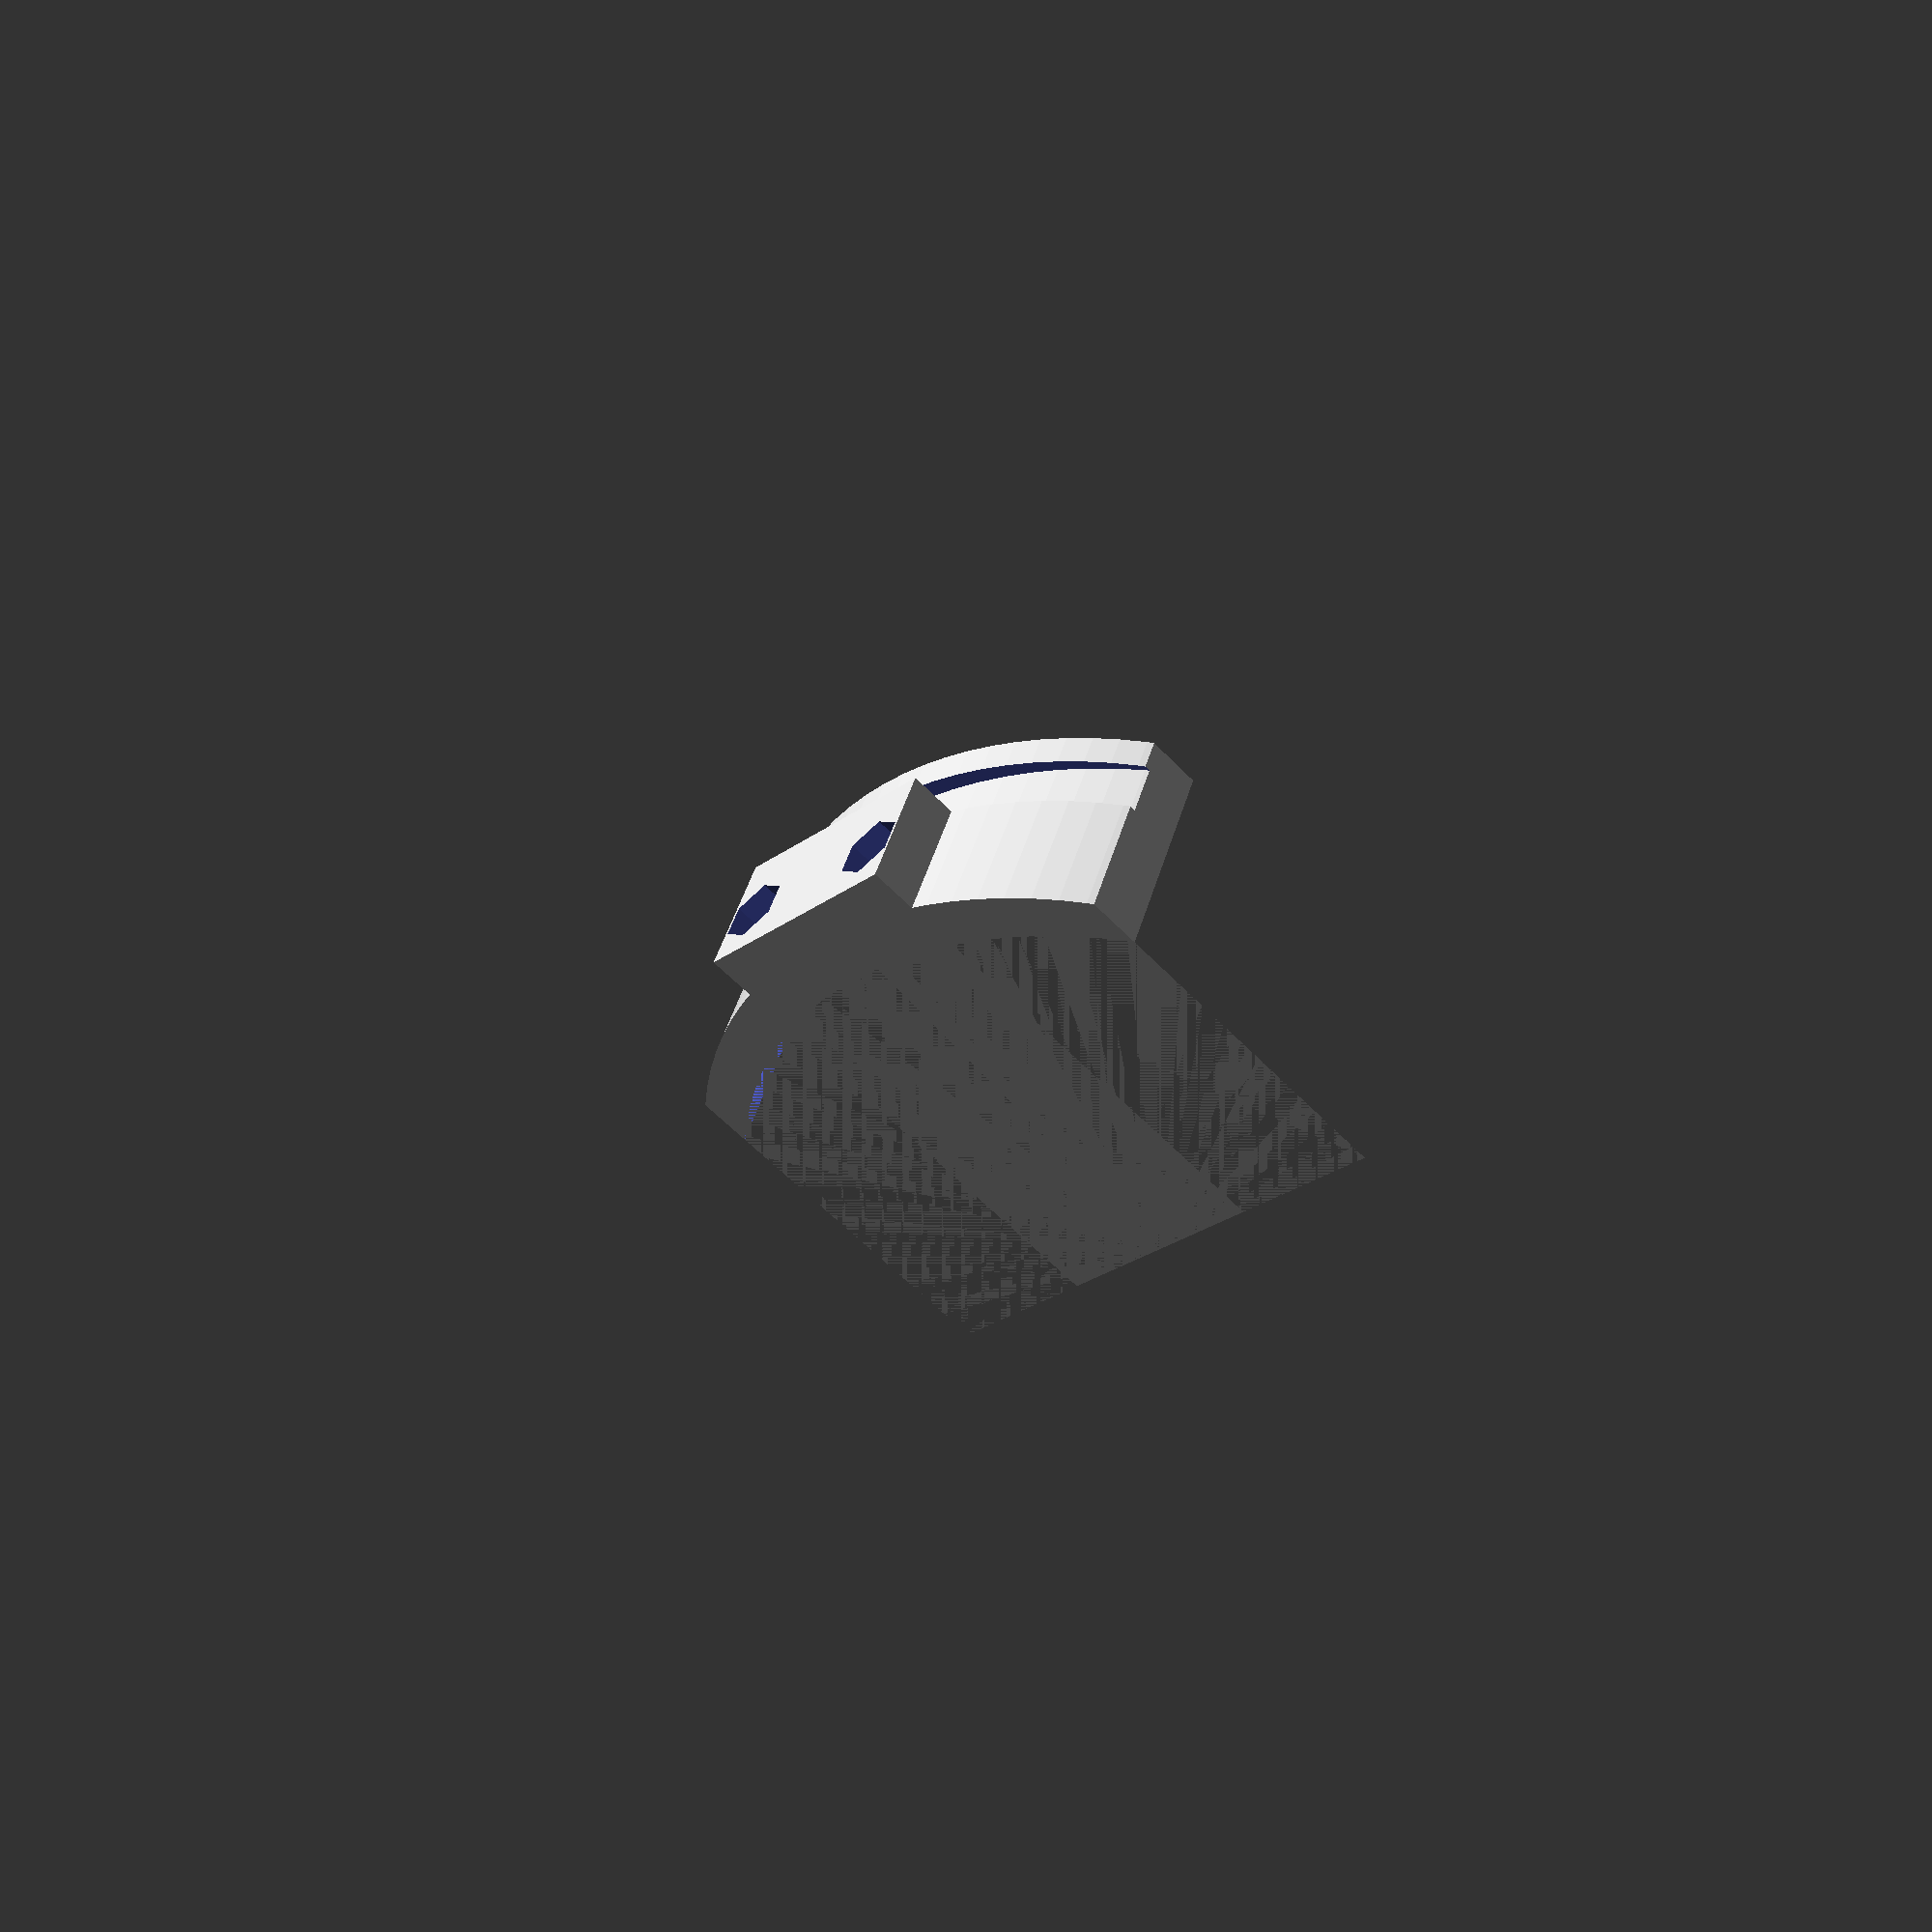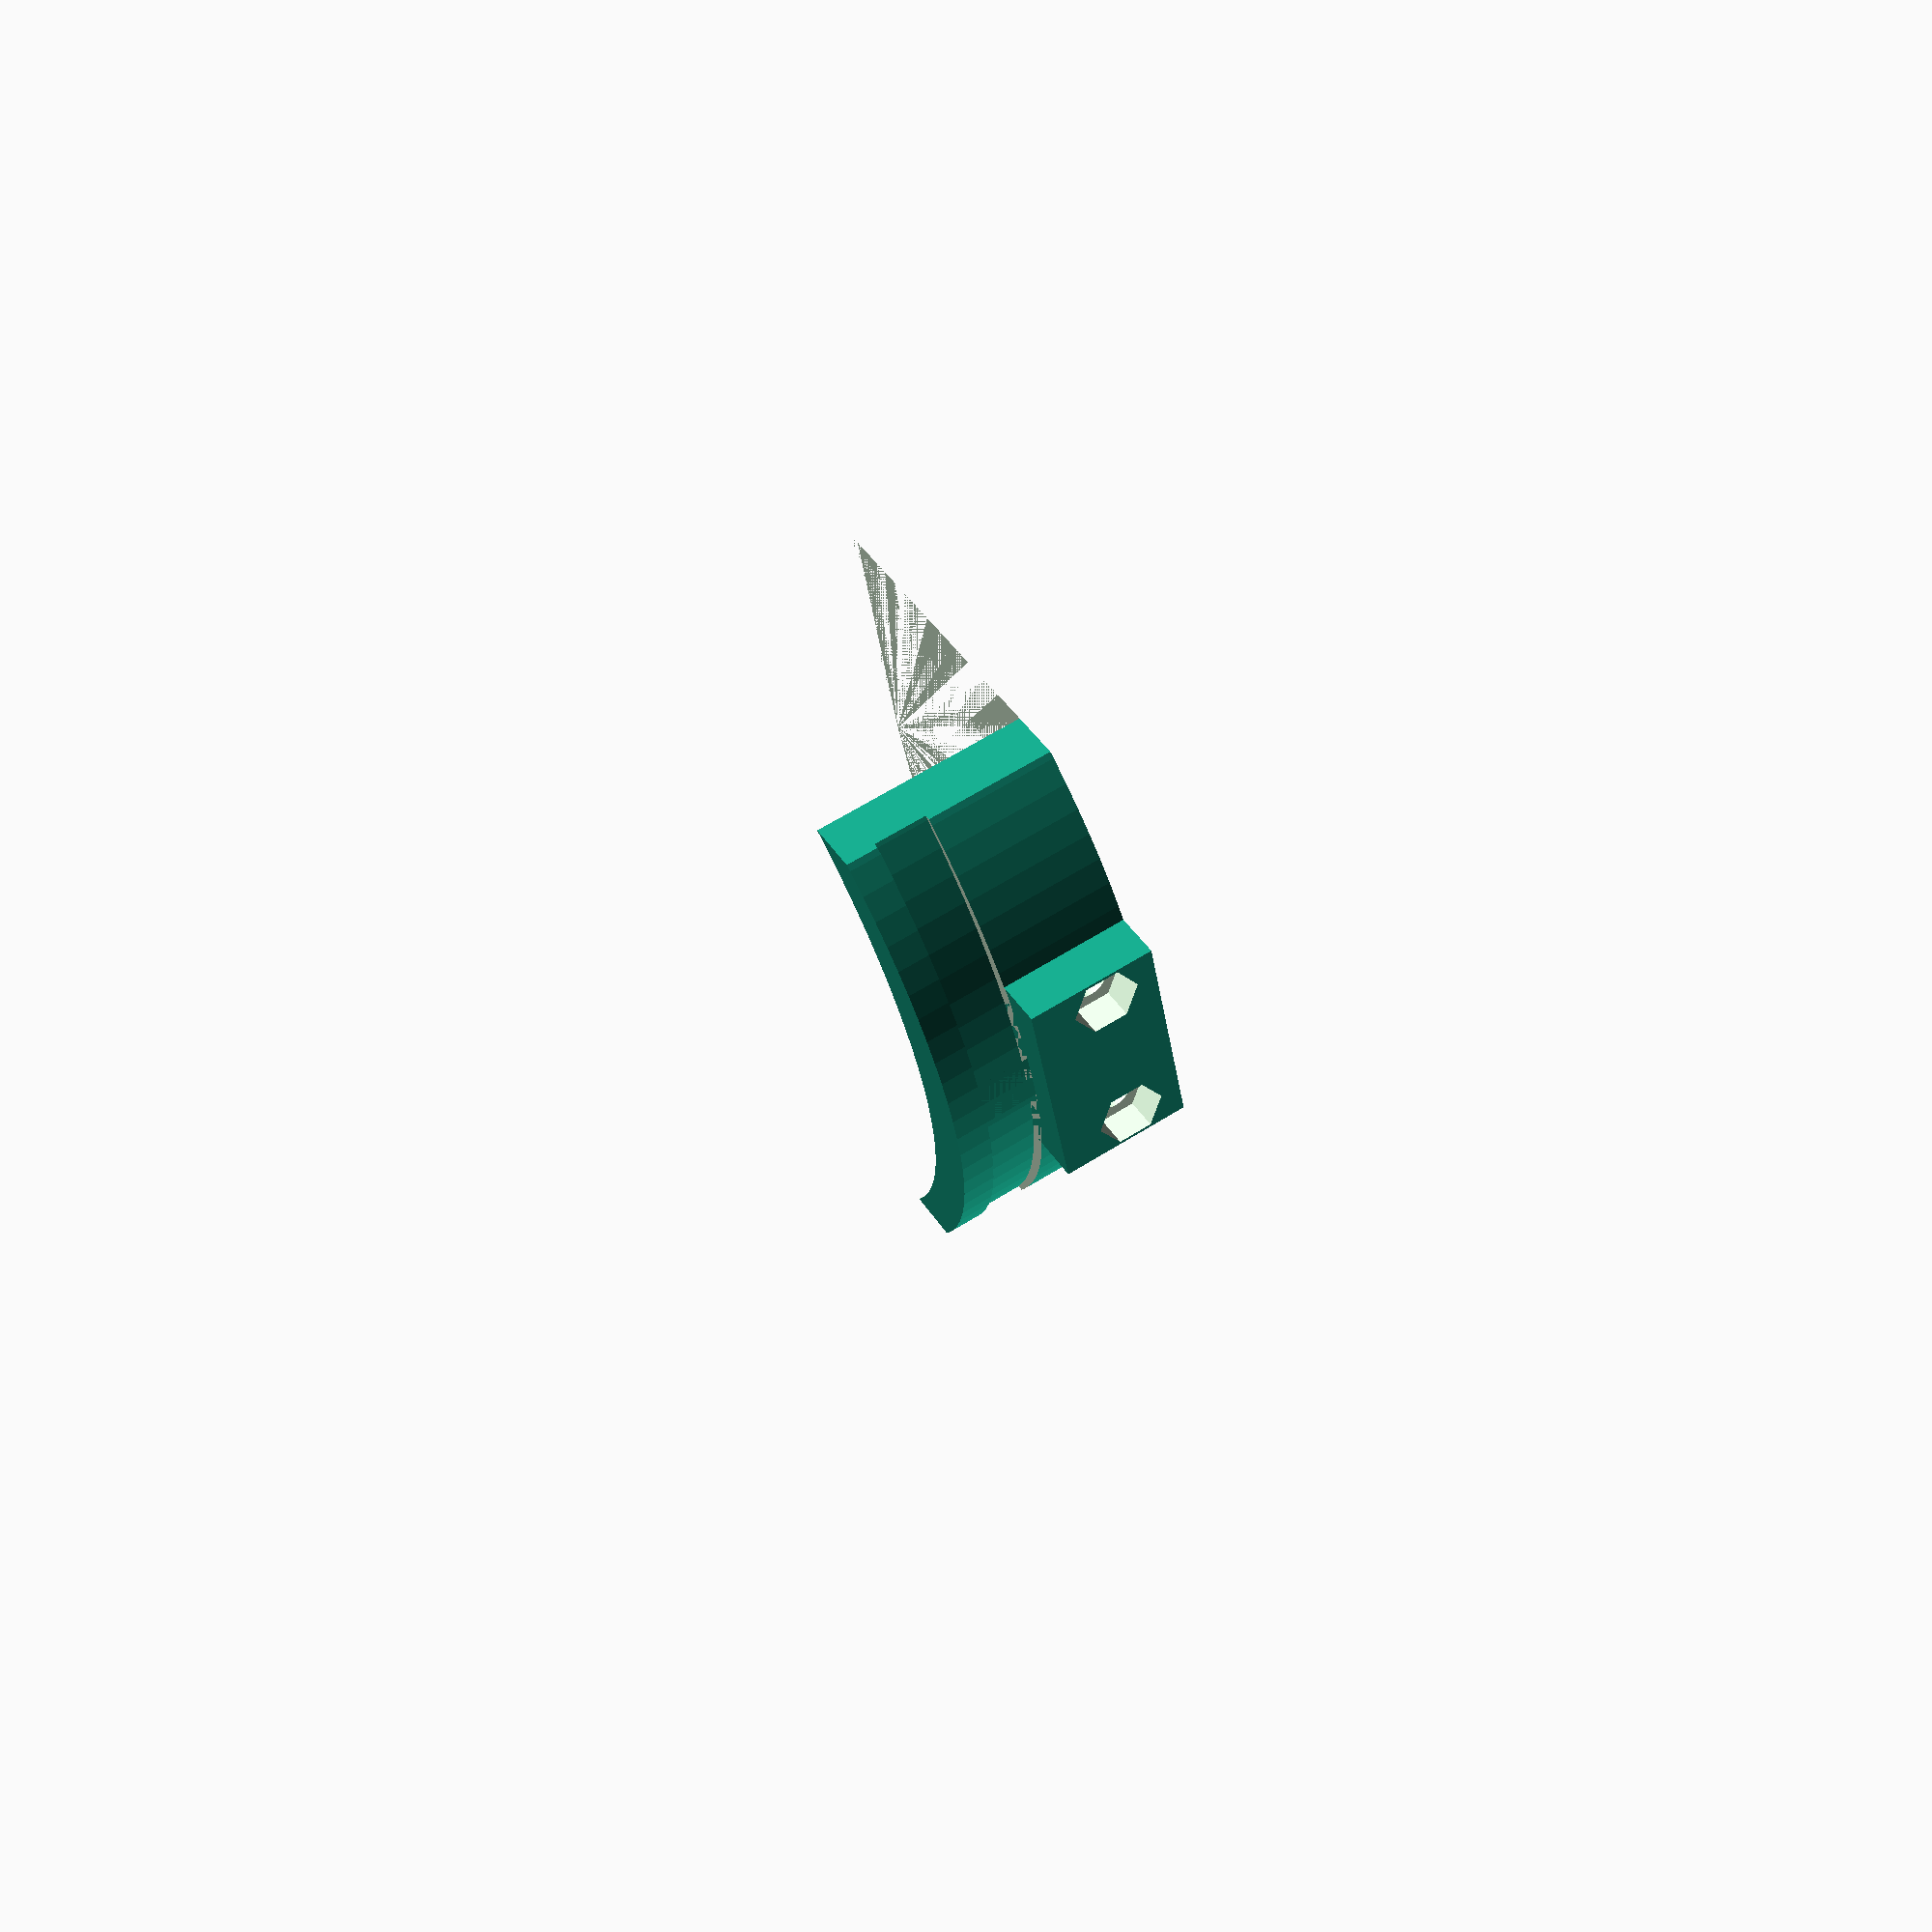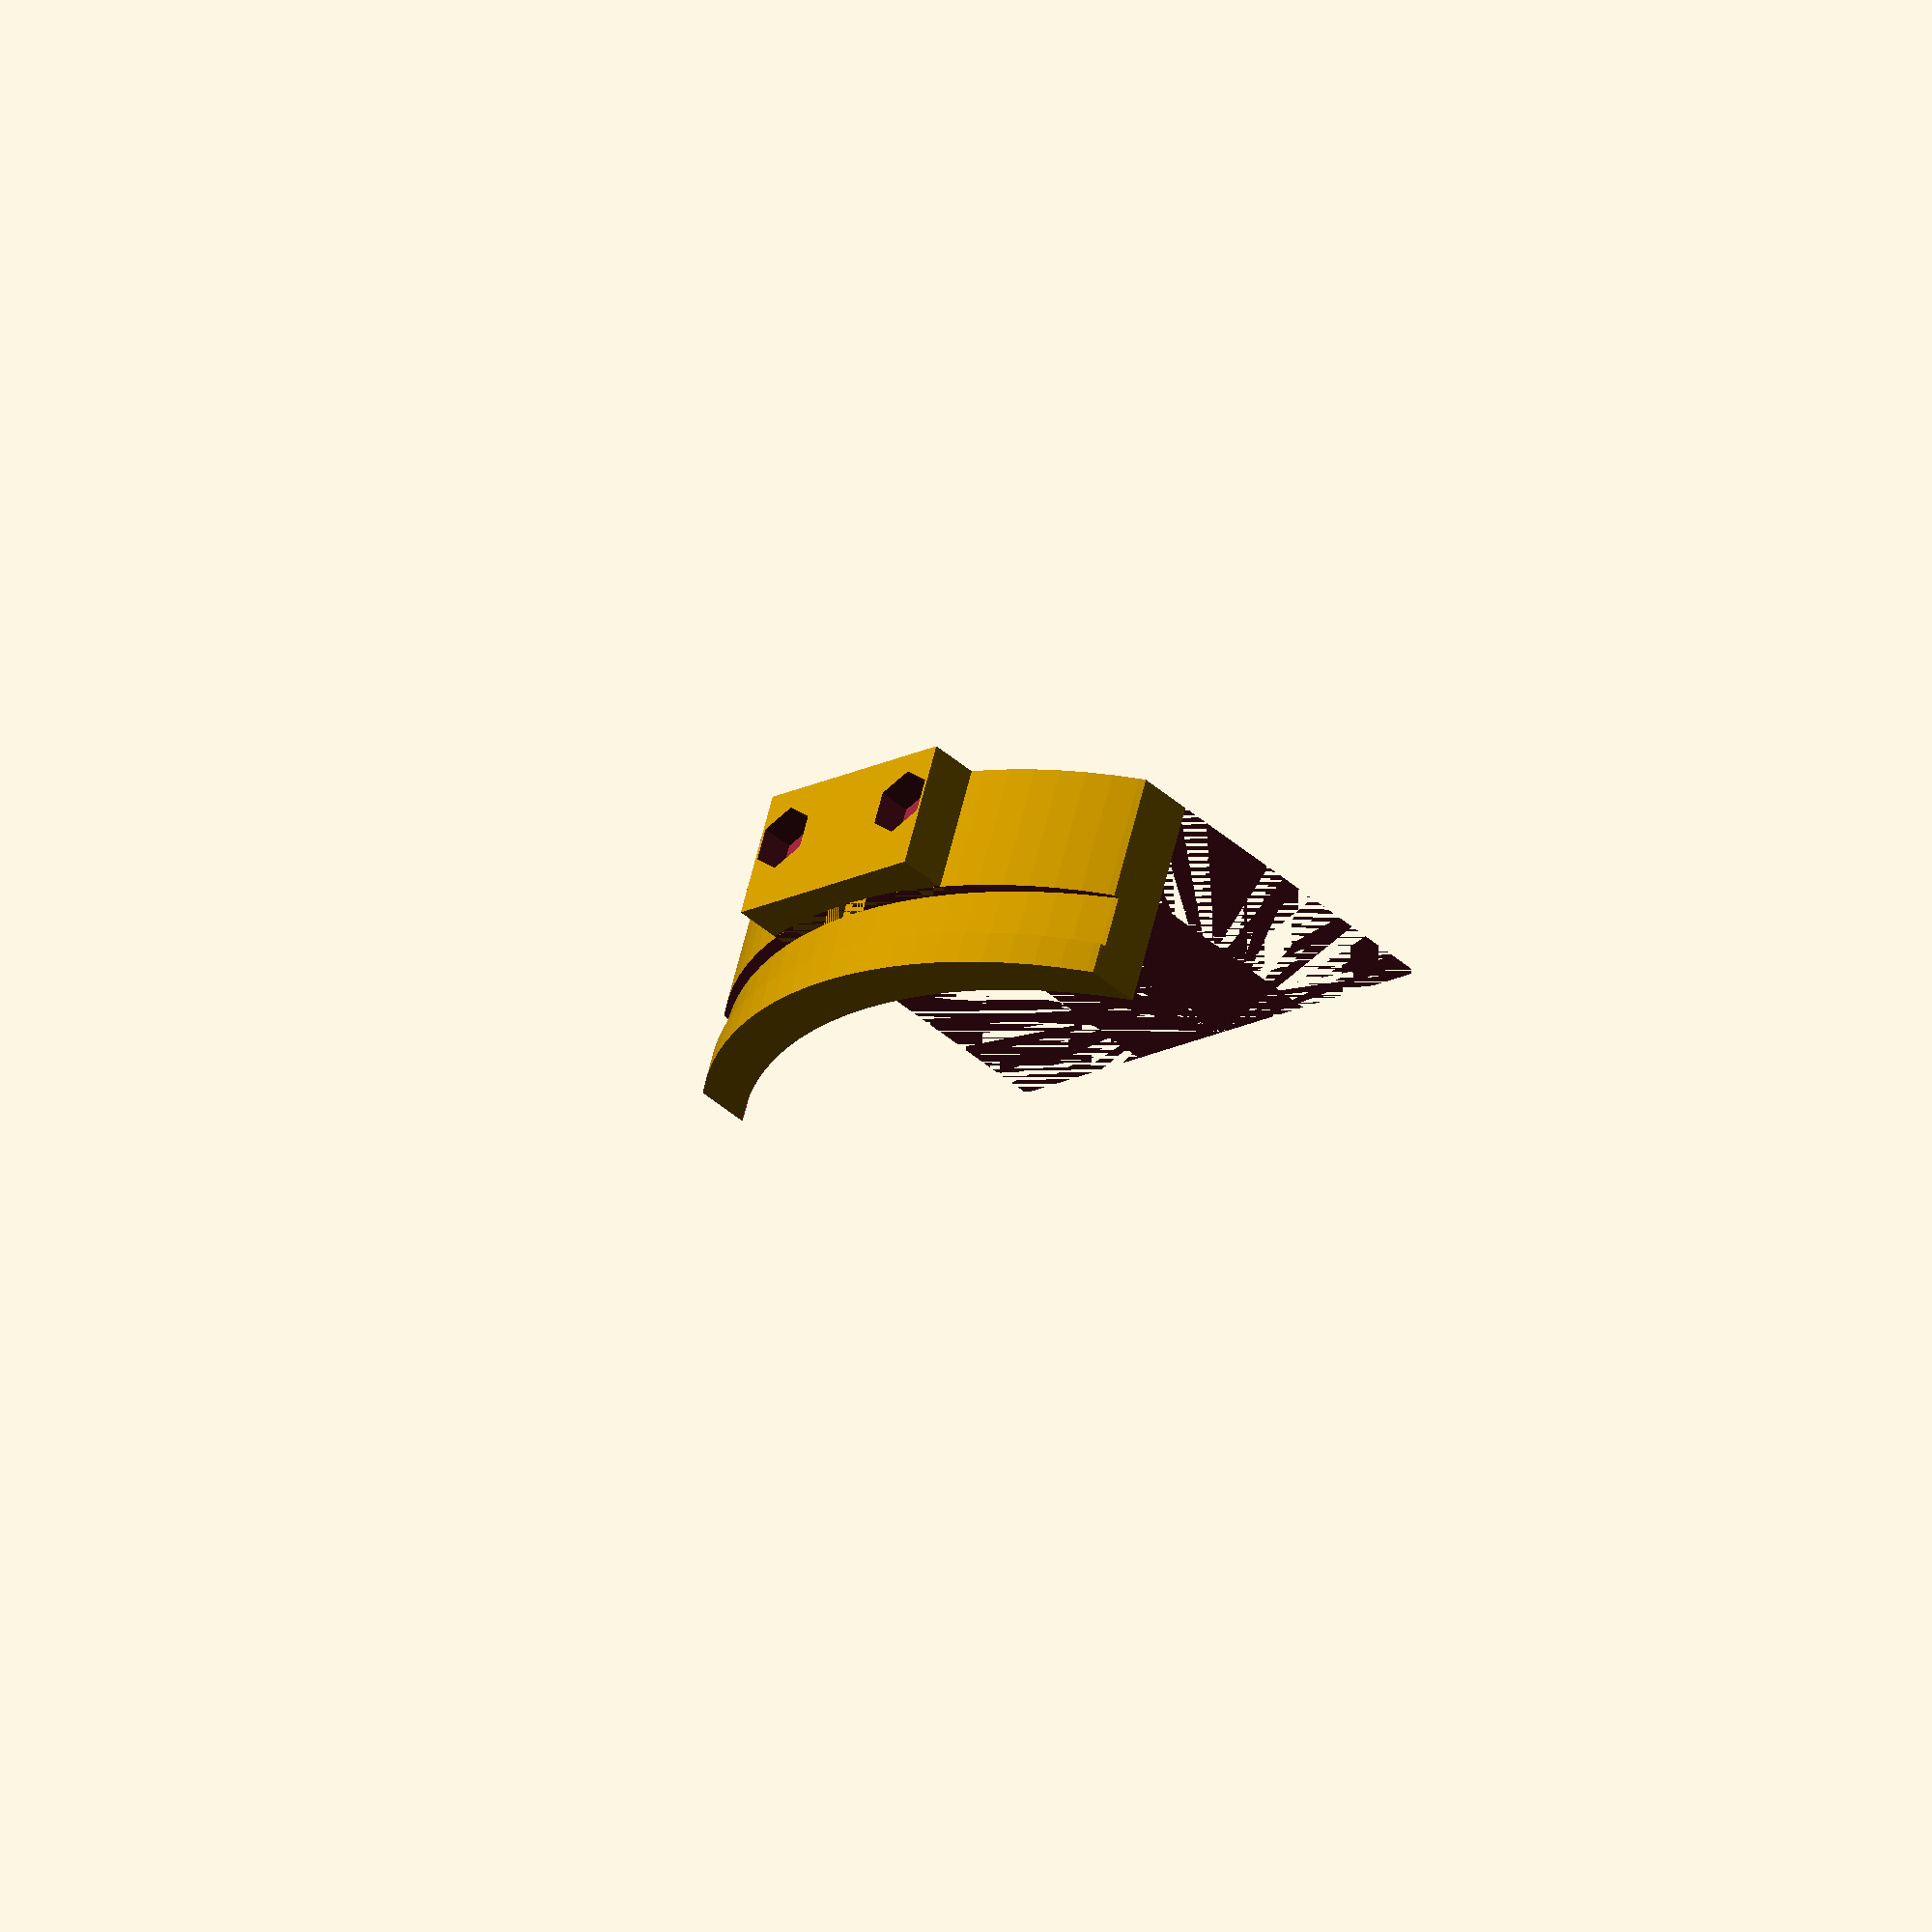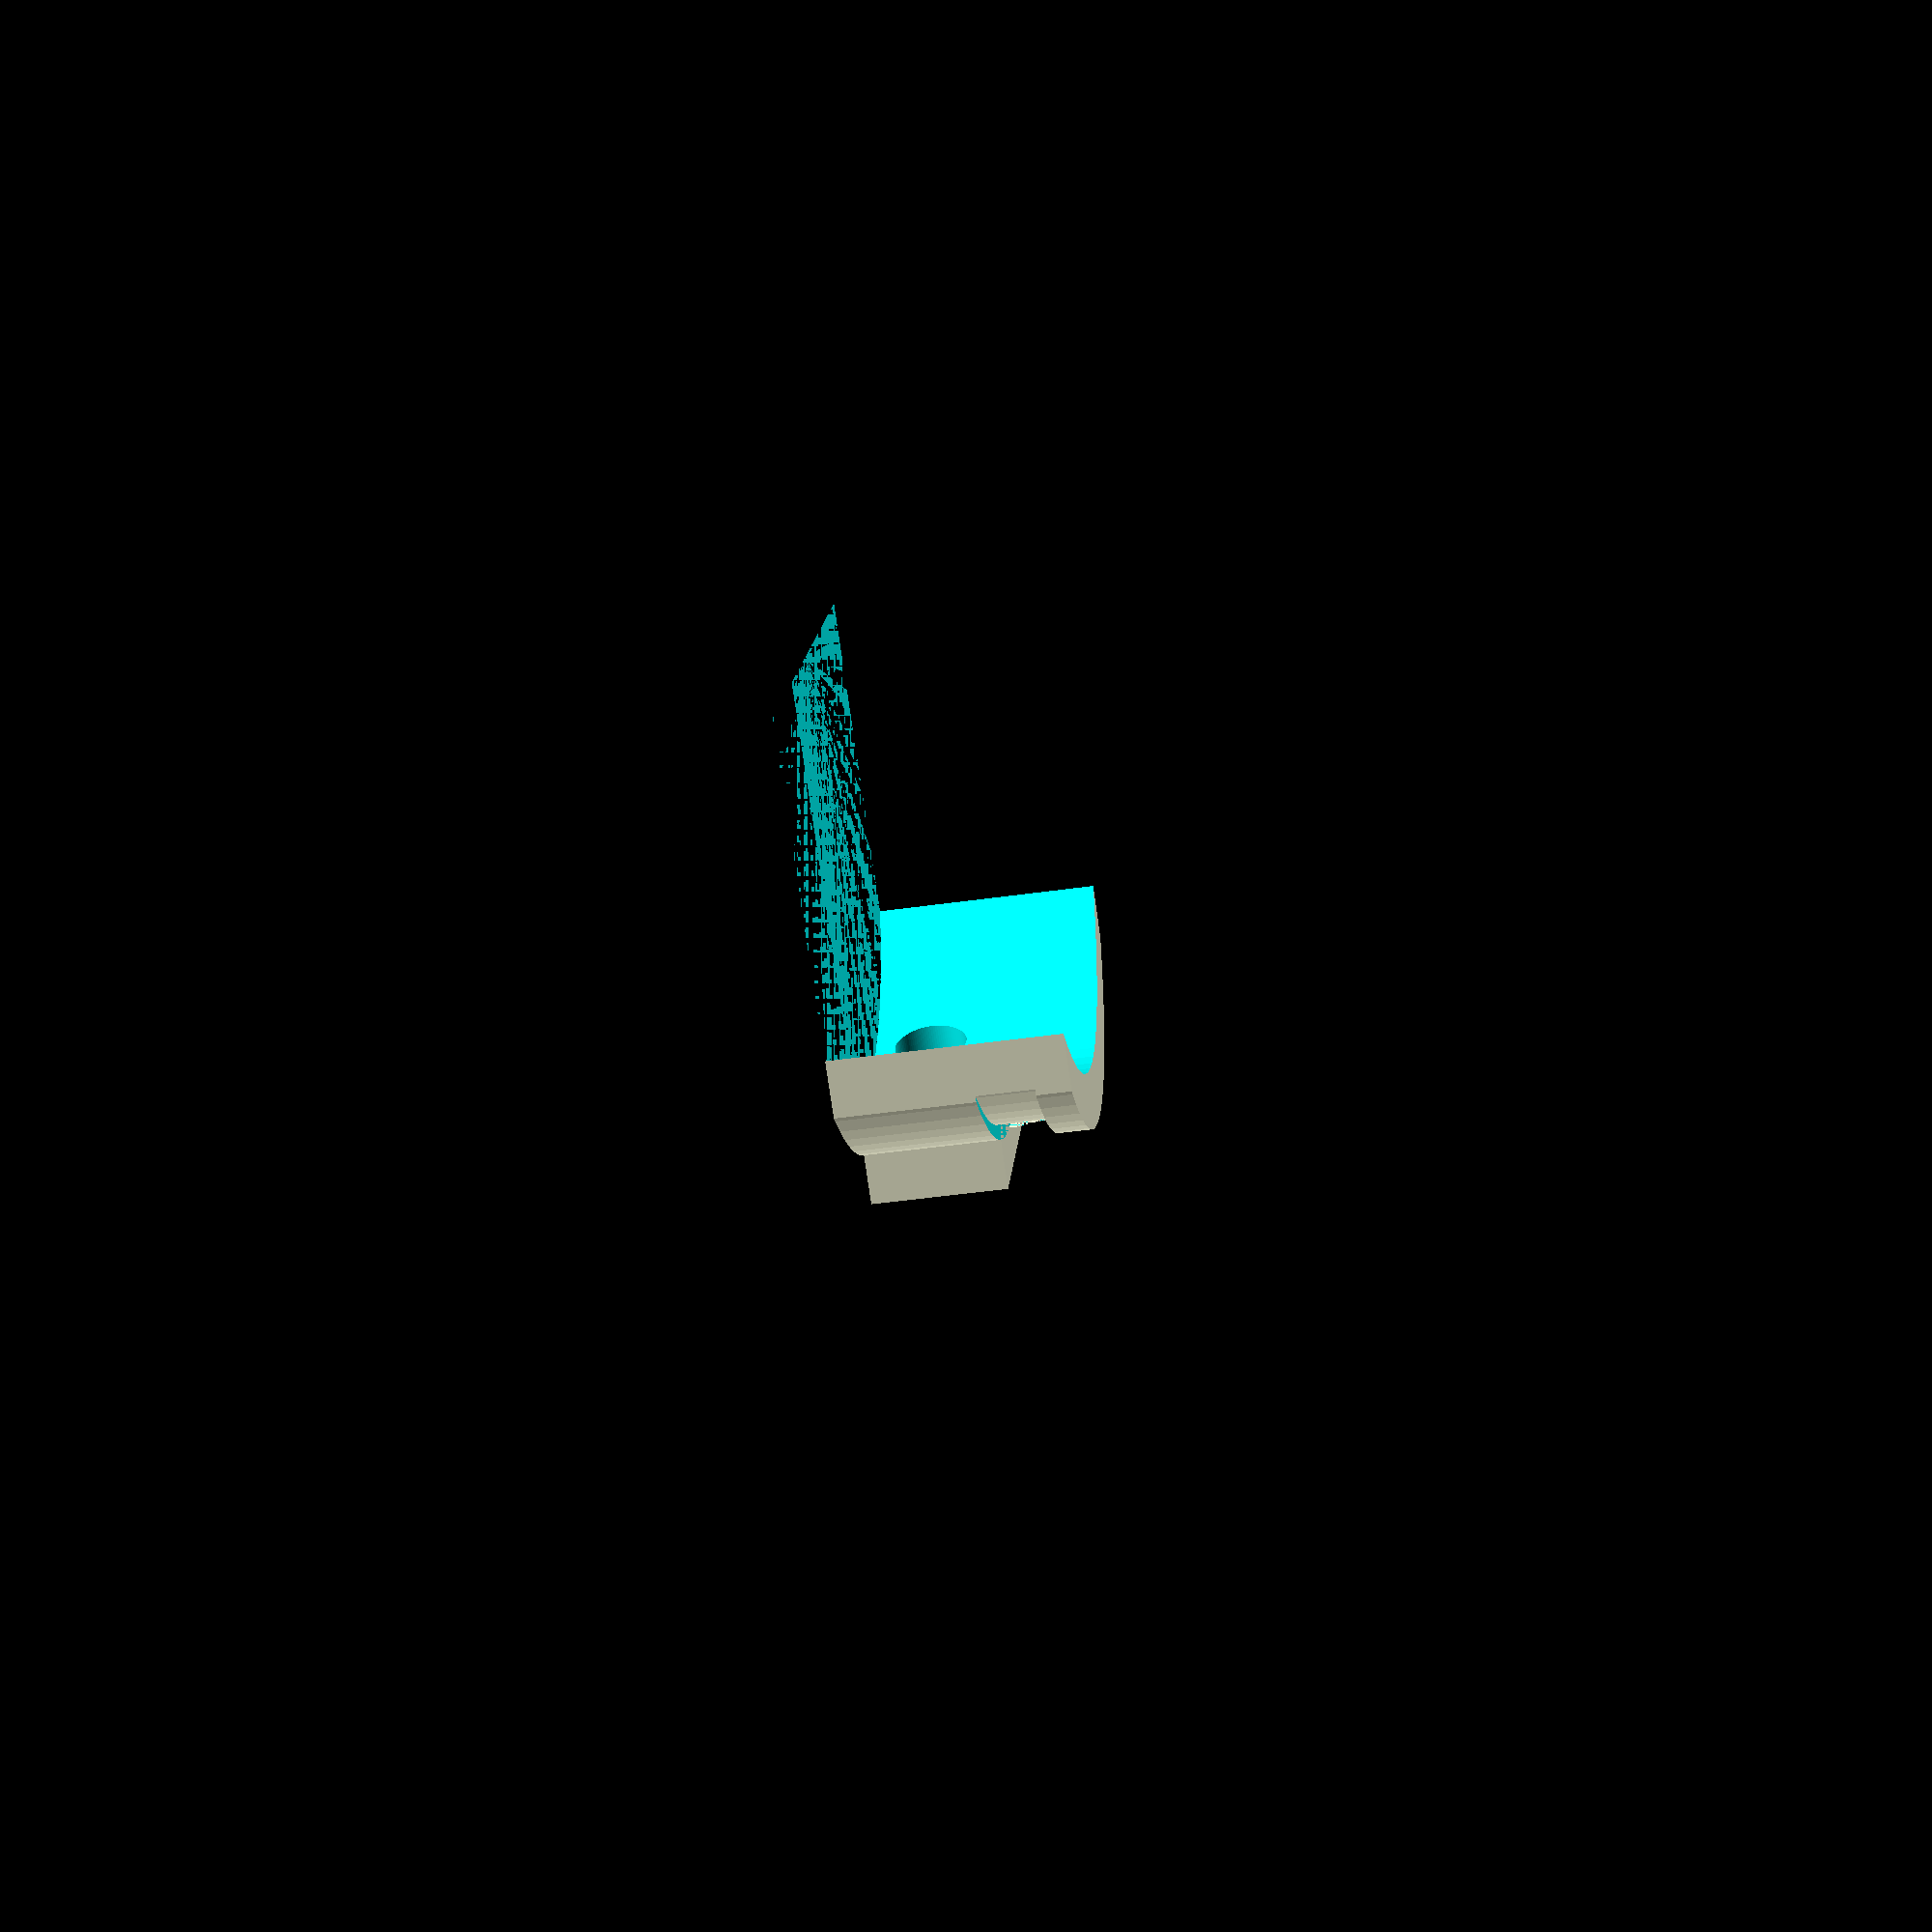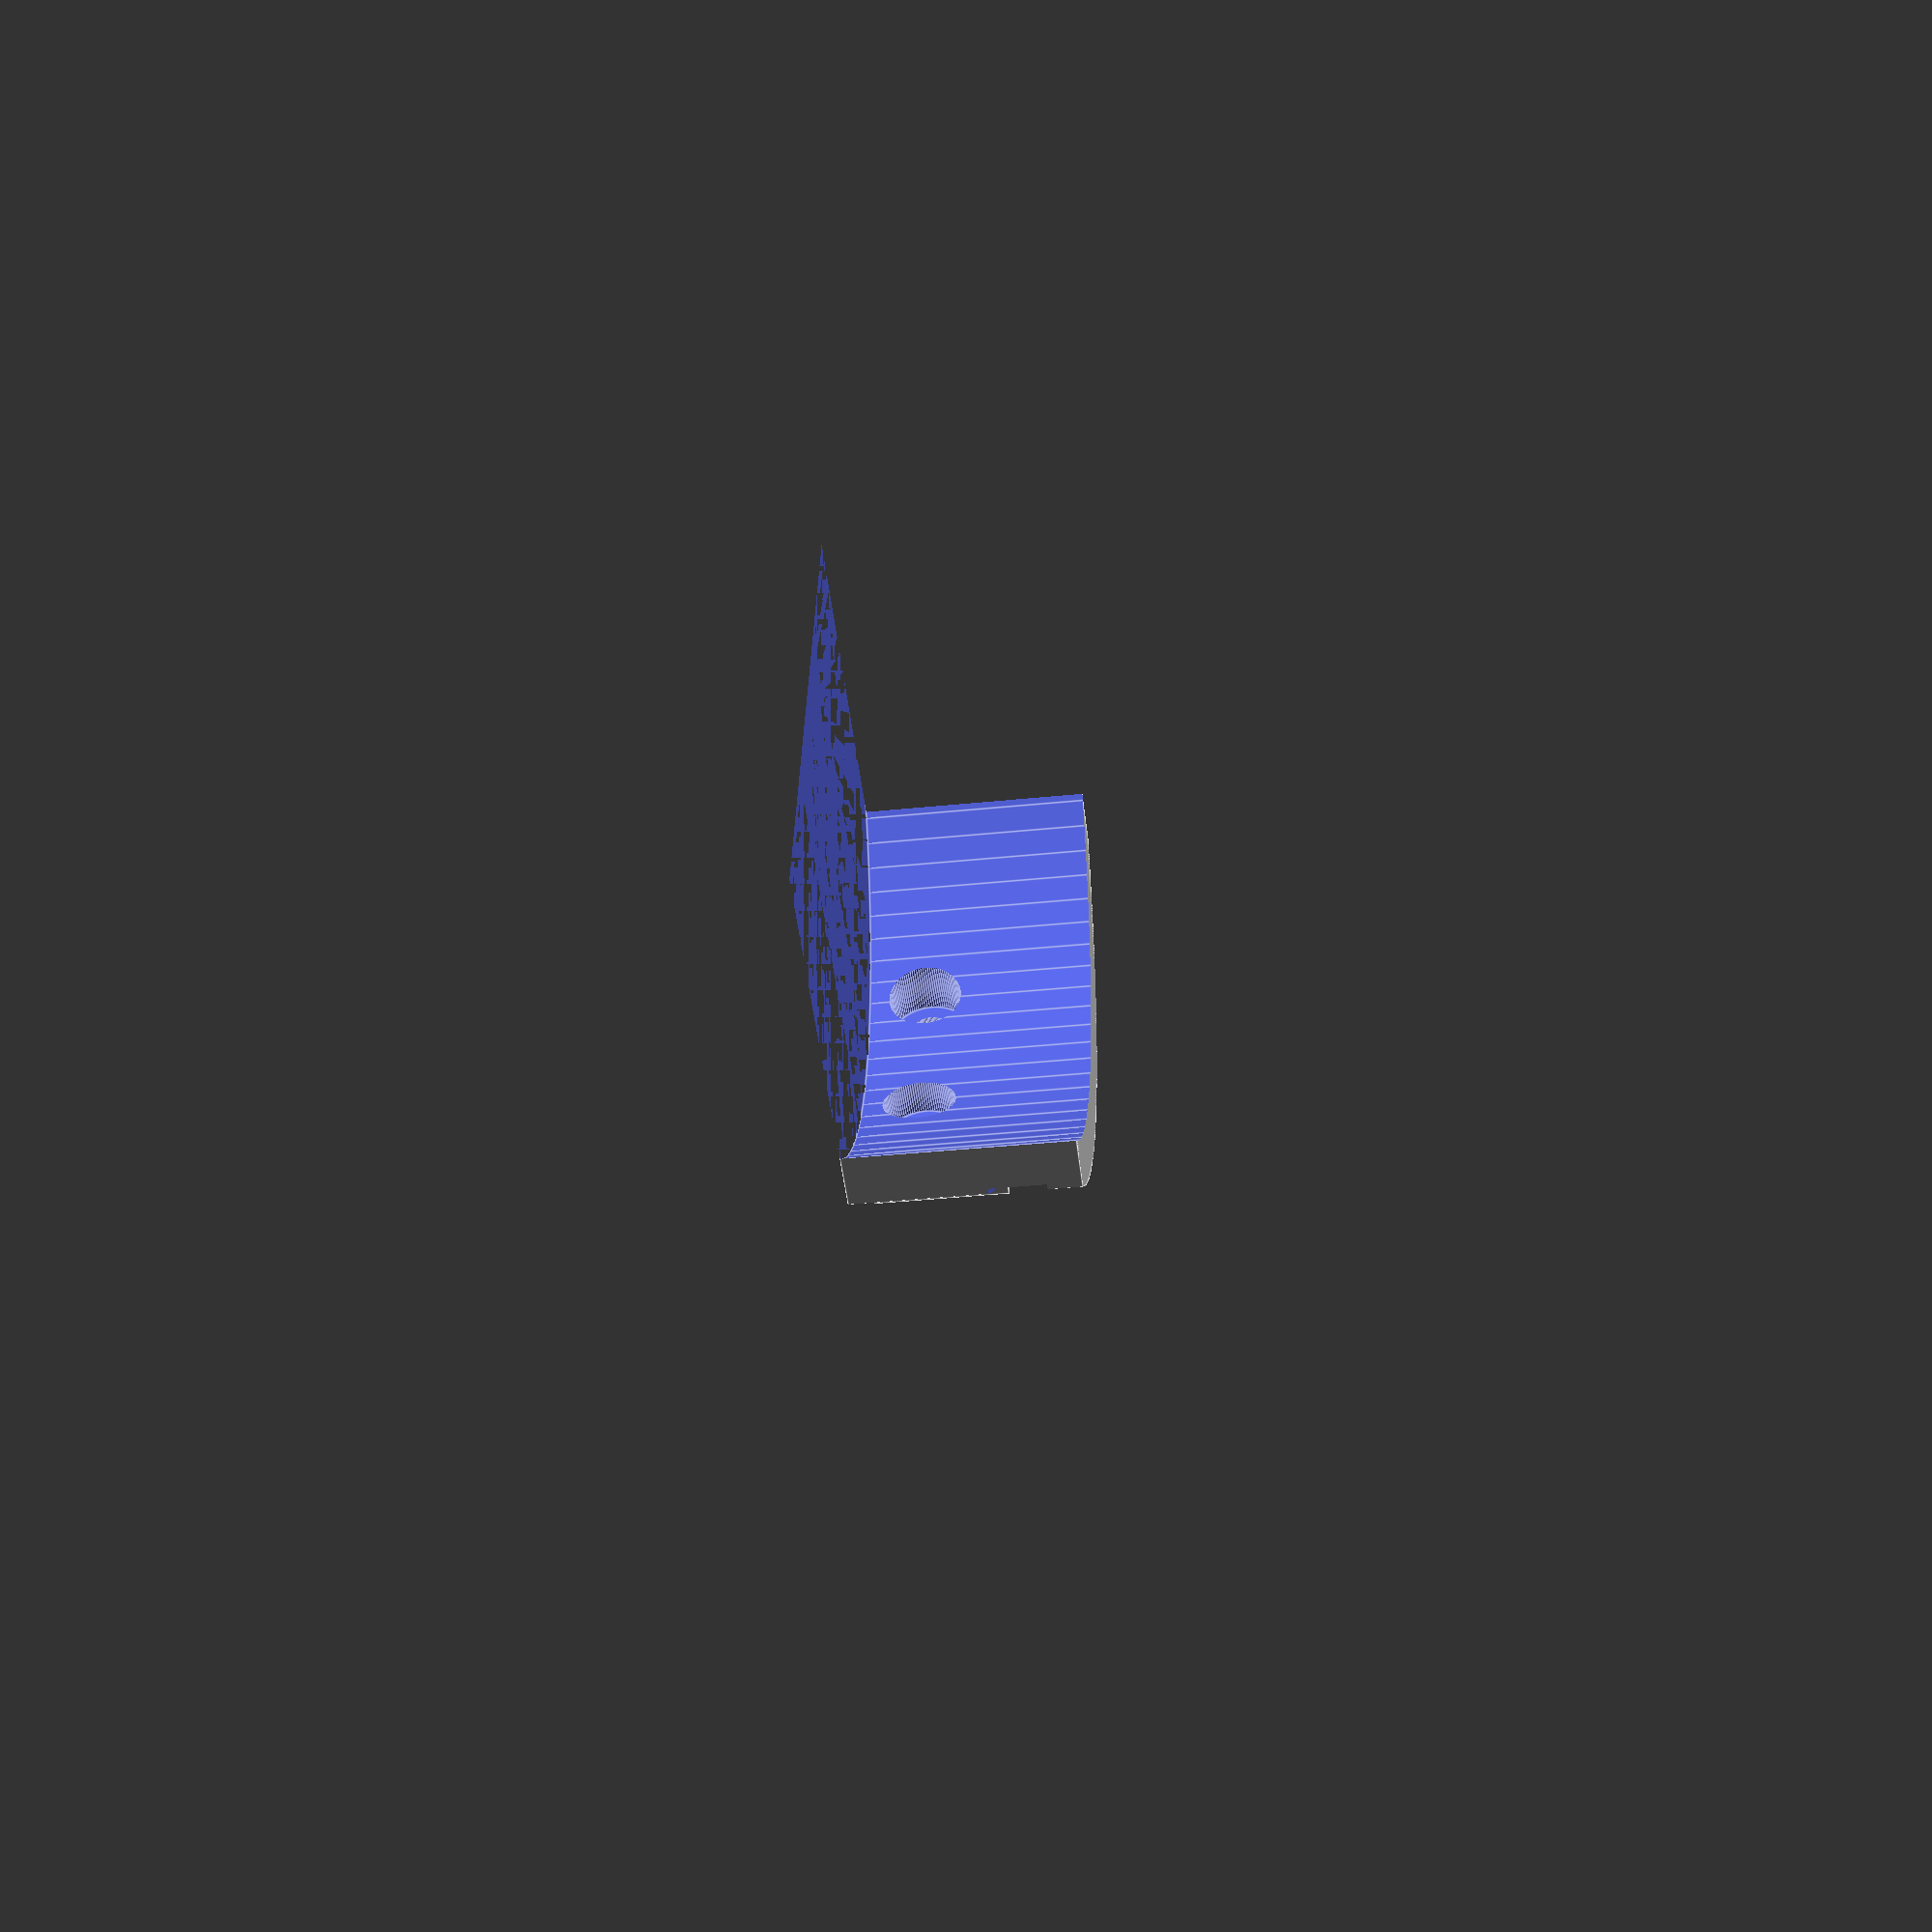
<openscad>
$fn=100;
montaz_d = 77;

module objimka(){
    
    difference(){
        union(){
            intersection(){
                translate([0,5,0]) cylinder(h=20, d = montaz_d);
                translate([-25, 0, 0]) cube([50, 100, 20]);
           }
           translate([-21/2, 0]) cube([21, montaz_d/2+5+3, 12]);
        }
        
        cylinder(h=21, d = montaz_d);
        
        translate([0,0,12]) difference(){
            cylinder(h=5, d = montaz_d+10);
            cylinder(h=5, d = montaz_d+7);
        }
        
        translate([15/2, montaz_d/2-2, 5]){
            rotate([-90, 00, 0]) cylinder(h=3+2, d=6.5);
            rotate([-90, 00, 0]) cylinder(h=20, d=3.5);
            rotate([-90, 90, 0]) translate([0, 0, 7]) cylinder(h=4, d=6.3, $fn=6);
        }
        translate([-15/2, montaz_d/2-2, 5]){
            rotate([-90, 00, 0]) cylinder(h=3+2, d=6.5);
            rotate([-90, 00, 0]) cylinder(h=20, d=3.5);
            rotate([-90, 90, 0]) translate([0, 0, 7]) cylinder(h=4, d=6.3, $fn=6);
        }
    }
    
    
    
}



objimka();
</openscad>
<views>
elev=133.6 azim=225.3 roll=344.1 proj=p view=wireframe
elev=116.0 azim=252.2 roll=122.2 proj=p view=wireframe
elev=119.8 azim=134.7 roll=166.6 proj=o view=solid
elev=47.2 azim=118.0 roll=279.1 proj=p view=wireframe
elev=219.7 azim=283.0 roll=262.8 proj=p view=edges
</views>
